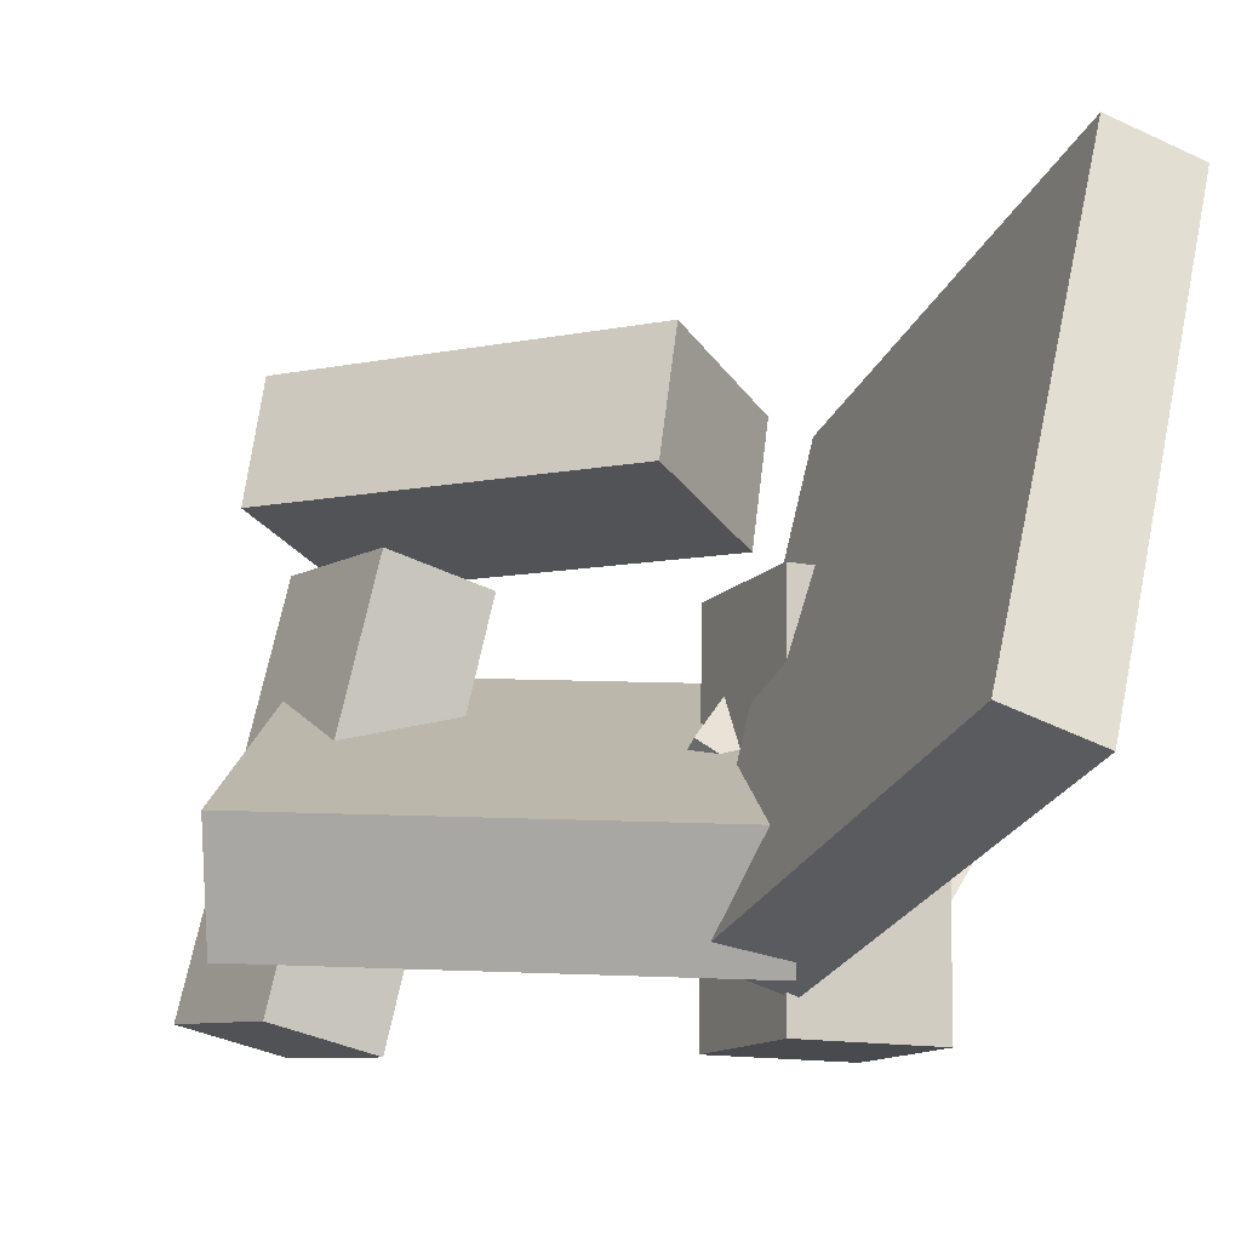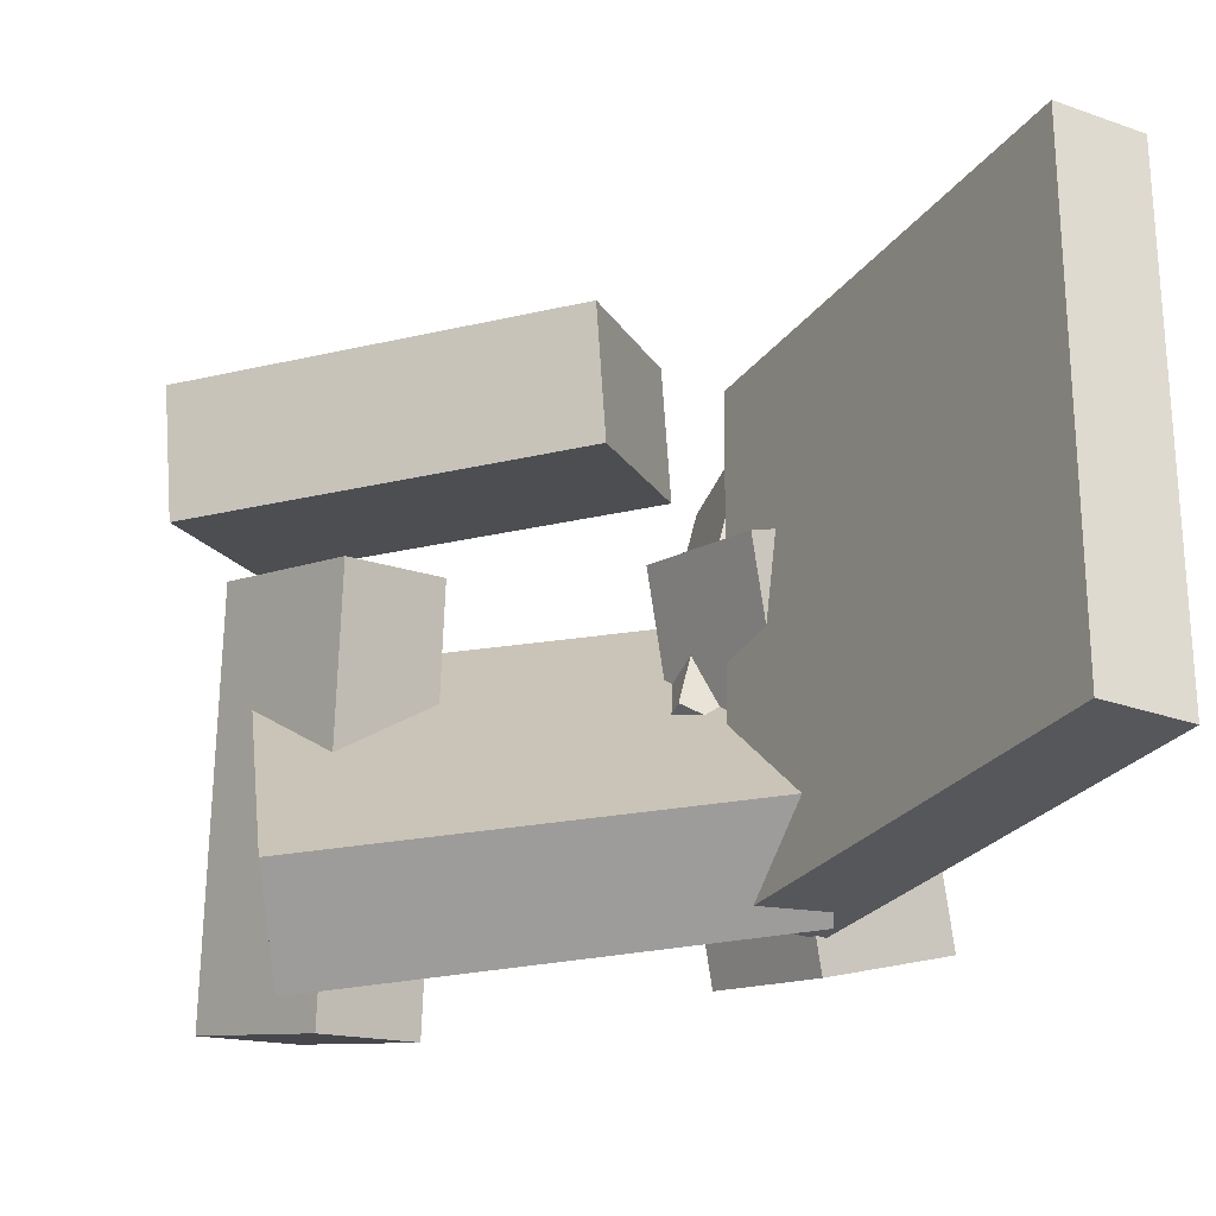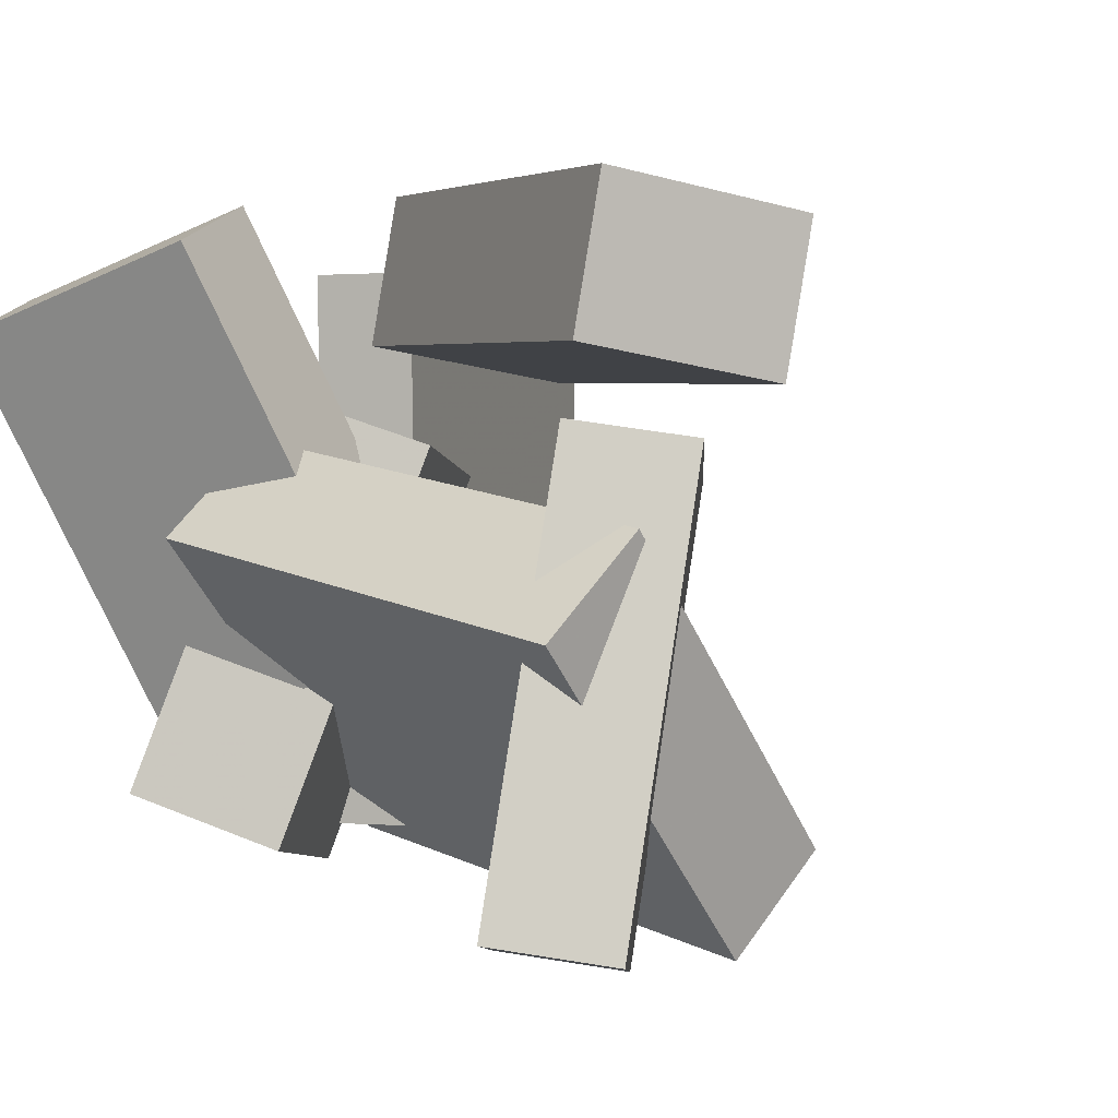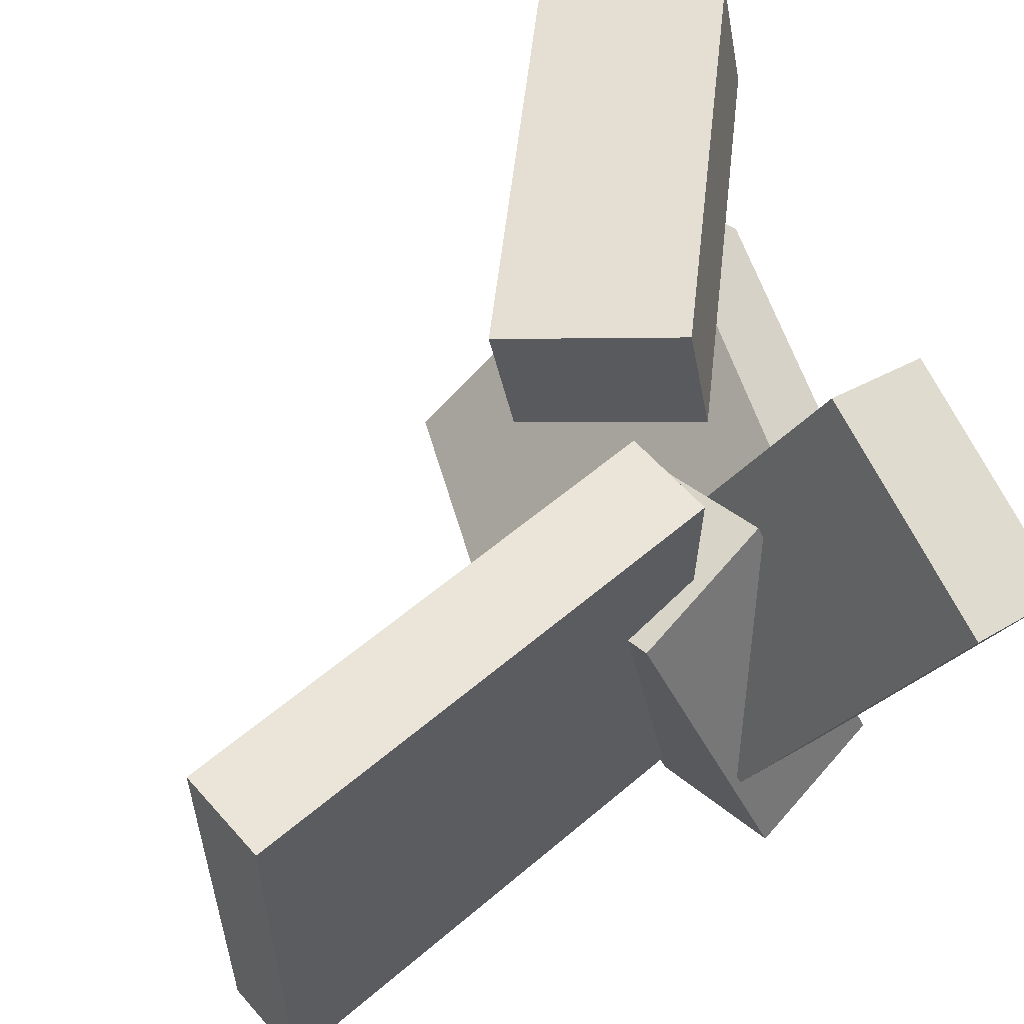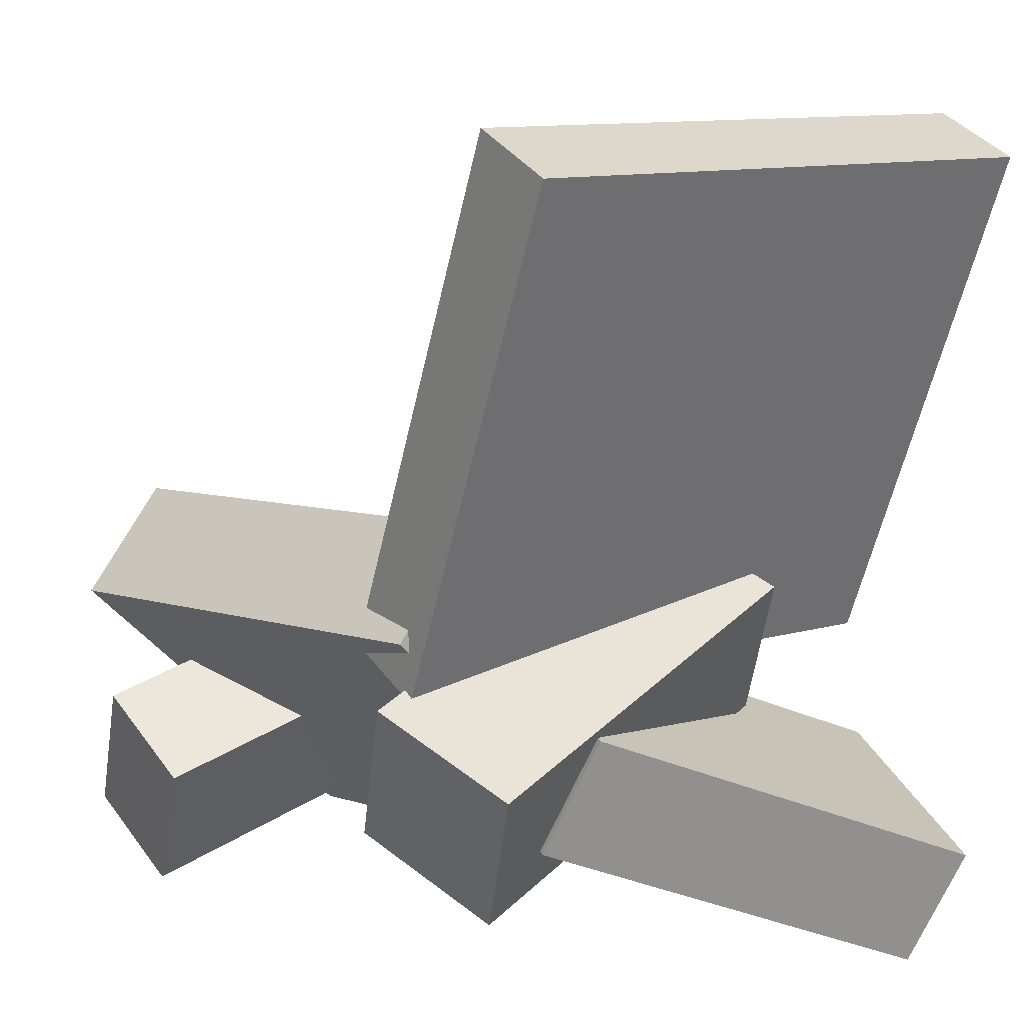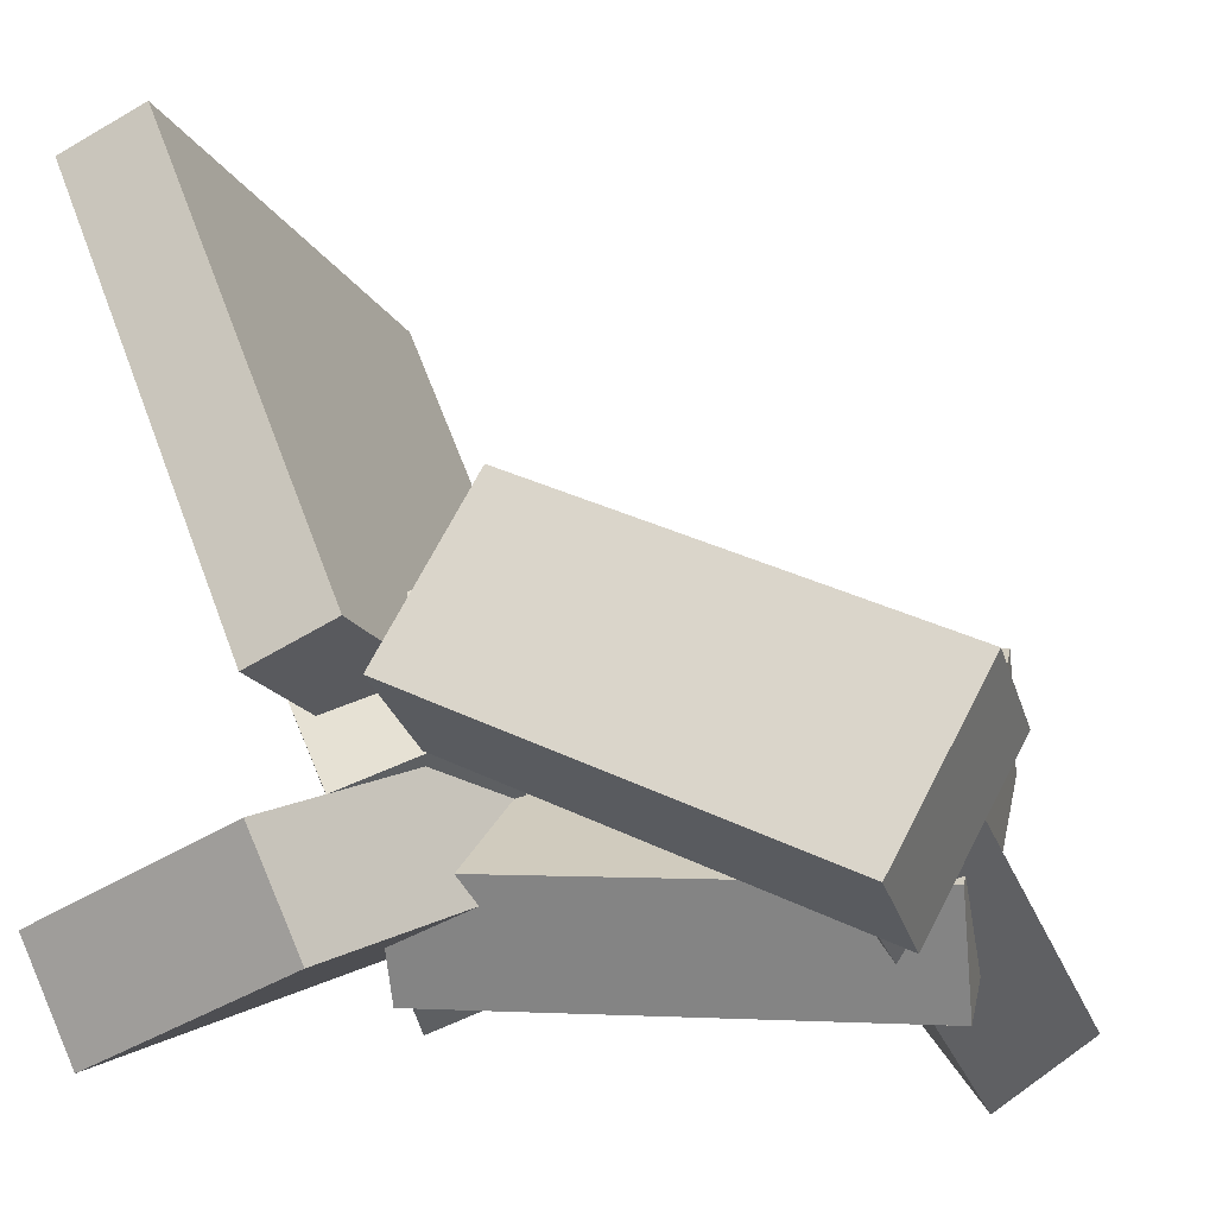
<metadata>
{"format":"obj","ext":"obj","renderer":"f3d","projection":"perspective","resolution":1024,"background":"white","views":[{"elev":58.4,"azim":-168.0,"up":"+Y"},{"elev":-26.2,"azim":173.6,"up":"+Z"},{"elev":3.3,"azim":39.5,"up":"+Z"},{"elev":59.0,"azim":-109.3,"up":"+Z"},{"elev":12.1,"azim":-126.0,"up":"+Y"},{"elev":-18.7,"azim":20.5,"up":"+Y"}]}
</metadata>
<code>
v -0.07741 -0.0381 -0.1821
v -0.08116 -0.04156 0.1691
v -0.2063 0.2813 -0.1804
v -0.2101 0.2779 0.1709
v -0.01879 -0.01446 -0.1813
v -0.02254 -0.01792 0.17
v -0.1477 0.305 -0.1795
v -0.1514 0.3015 0.1718
f 1.0 7.0 5.0
f 1.0 3.0 7.0
f 1.0 4.0 3.0
f 1.0 2.0 4.0
f 3.0 8.0 7.0
f 3.0 4.0 8.0
f 5.0 7.0 8.0
f 5.0 8.0 6.0
f 1.0 5.0 6.0
f 1.0 6.0 2.0
f 2.0 6.0 8.0
f 2.0 8.0 4.0
v 0.05705 0.03206 0.1003
v 0.002856 -0.08006 0.1223
v 0.06473 0.04606 0.1908
v 0.01053 -0.06607 0.2127
v 0.3175 -0.09433 0.09776
v 0.2633 -0.2065 0.1197
v 0.3252 -0.08033 0.1882
v 0.271 -0.1925 0.2102
f 9.0 15.0 13.0
f 9.0 11.0 15.0
f 9.0 12.0 11.0
f 9.0 10.0 12.0
f 11.0 16.0 15.0
f 11.0 12.0 16.0
f 13.0 15.0 16.0
f 13.0 16.0 14.0
f 9.0 13.0 14.0
f 9.0 14.0 10.0
f 10.0 14.0 16.0
f 10.0 16.0 12.0
v -0.1152 -0.1729 -0.1517
v -0.06582 -0.08967 0.09334
v -0.1652 -0.07876 -0.1736
v -0.1158 0.004483 0.07143
v -0.02642 -0.1331 -0.1831
v 0.02296 -0.04982 0.06191
v -0.07644 -0.03891 -0.205
v -0.02707 0.04434 0.04001
f 17.0 23.0 21.0
f 17.0 19.0 23.0
f 17.0 20.0 19.0
f 17.0 18.0 20.0
f 19.0 24.0 23.0
f 19.0 20.0 24.0
f 21.0 23.0 24.0
f 21.0 24.0 22.0
f 17.0 21.0 22.0
f 17.0 22.0 18.0
f 18.0 22.0 24.0
f 18.0 24.0 20.0
v 0.1493 -0.1371 -0.2204
v 0.1452 -0.06406 0.05321
v 0.2125 -0.09303 -0.2312
v 0.2083 -0.01995 0.04239
v 0.221 -0.2332 -0.1937
v 0.2169 -0.1601 0.07994
v 0.2841 -0.189 -0.2045
v 0.28 -0.116 0.06912
f 25.0 31.0 29.0
f 25.0 27.0 31.0
f 25.0 28.0 27.0
f 25.0 26.0 28.0
f 27.0 32.0 31.0
f 27.0 28.0 32.0
f 29.0 31.0 32.0
f 29.0 32.0 30.0
f 25.0 29.0 30.0
f 25.0 30.0 26.0
f 26.0 30.0 32.0
f 26.0 32.0 28.0
v 0.2499 -0.2123 -0.03688
v -0.06259 -0.1893 0.007653
v 0.2358 -0.0238 -0.2332
v -0.07671 -0.0008181 -0.1887
v 0.2628 -0.1504 0.02162
v -0.04971 -0.1274 0.06615
v 0.2487 0.0381 -0.1747
v -0.06382 0.06108 -0.1302
f 33.0 39.0 37.0
f 33.0 35.0 39.0
f 33.0 36.0 35.0
f 33.0 34.0 36.0
f 35.0 40.0 39.0
f 35.0 36.0 40.0
f 37.0 39.0 40.0
f 37.0 40.0 38.0
f 33.0 37.0 38.0
f 33.0 38.0 34.0
f 34.0 38.0 40.0
f 34.0 40.0 36.0
v -0.1265 -0.1318 -0.1202
v -0.189 -0.2374 0.1281
v -0.1504 -0.05896 -0.09529
v -0.2129 -0.1646 0.153
v 0.03112 -0.09845 -0.06638
v -0.03139 -0.204 0.1819
v 0.007208 -0.02565 -0.04144
v -0.0553 -0.1312 0.2069
f 41.0 47.0 45.0
f 41.0 43.0 47.0
f 41.0 44.0 43.0
f 41.0 42.0 44.0
f 43.0 48.0 47.0
f 43.0 44.0 48.0
f 45.0 47.0 48.0
f 45.0 48.0 46.0
f 41.0 45.0 46.0
f 41.0 46.0 42.0
f 42.0 46.0 48.0
f 42.0 48.0 44.0

</code>
